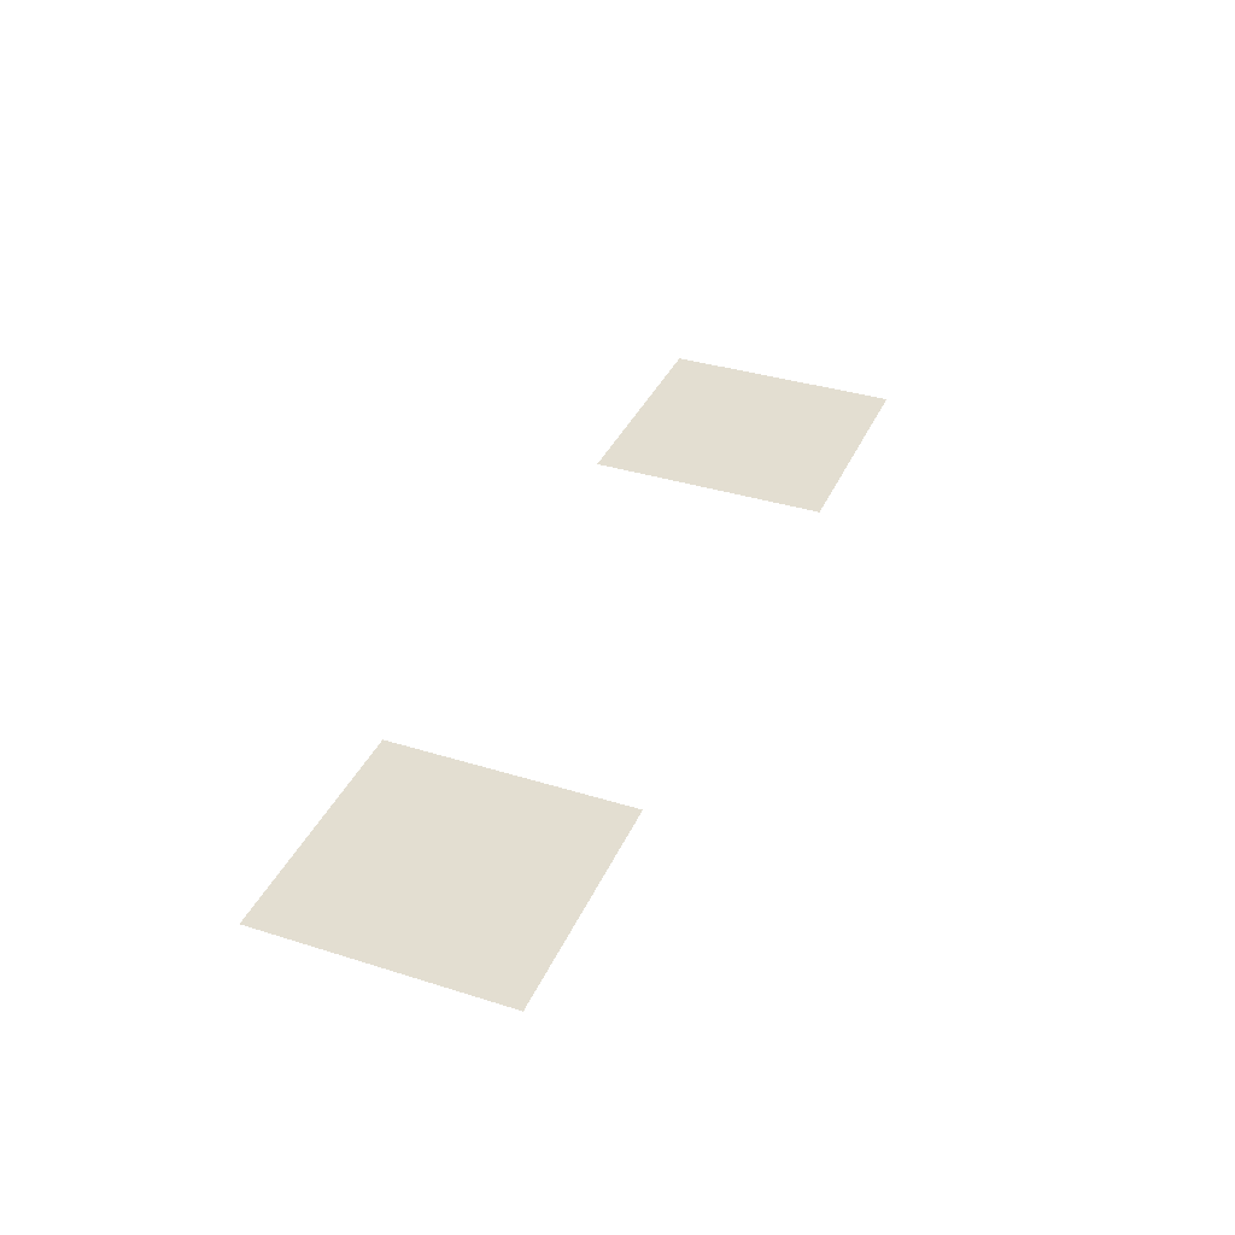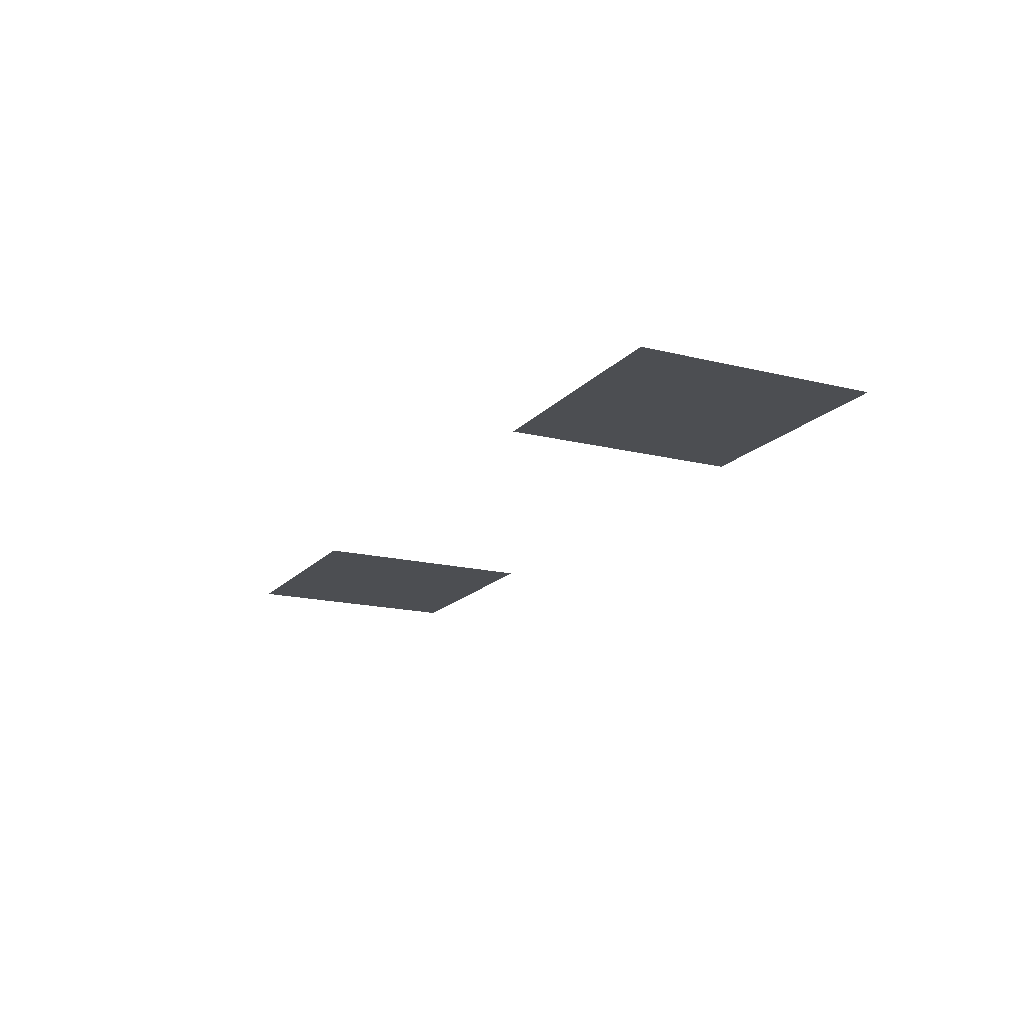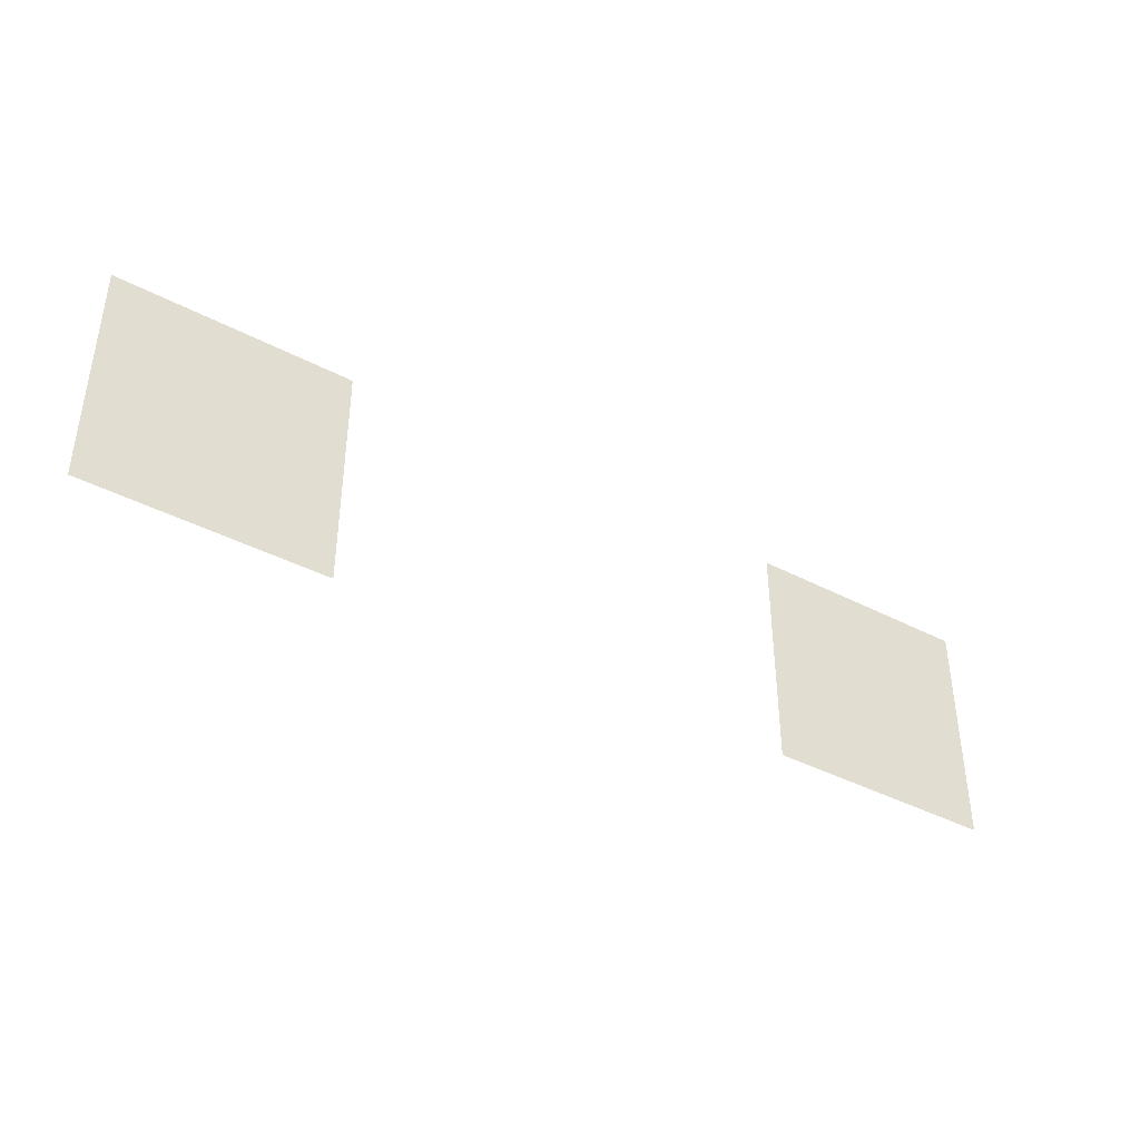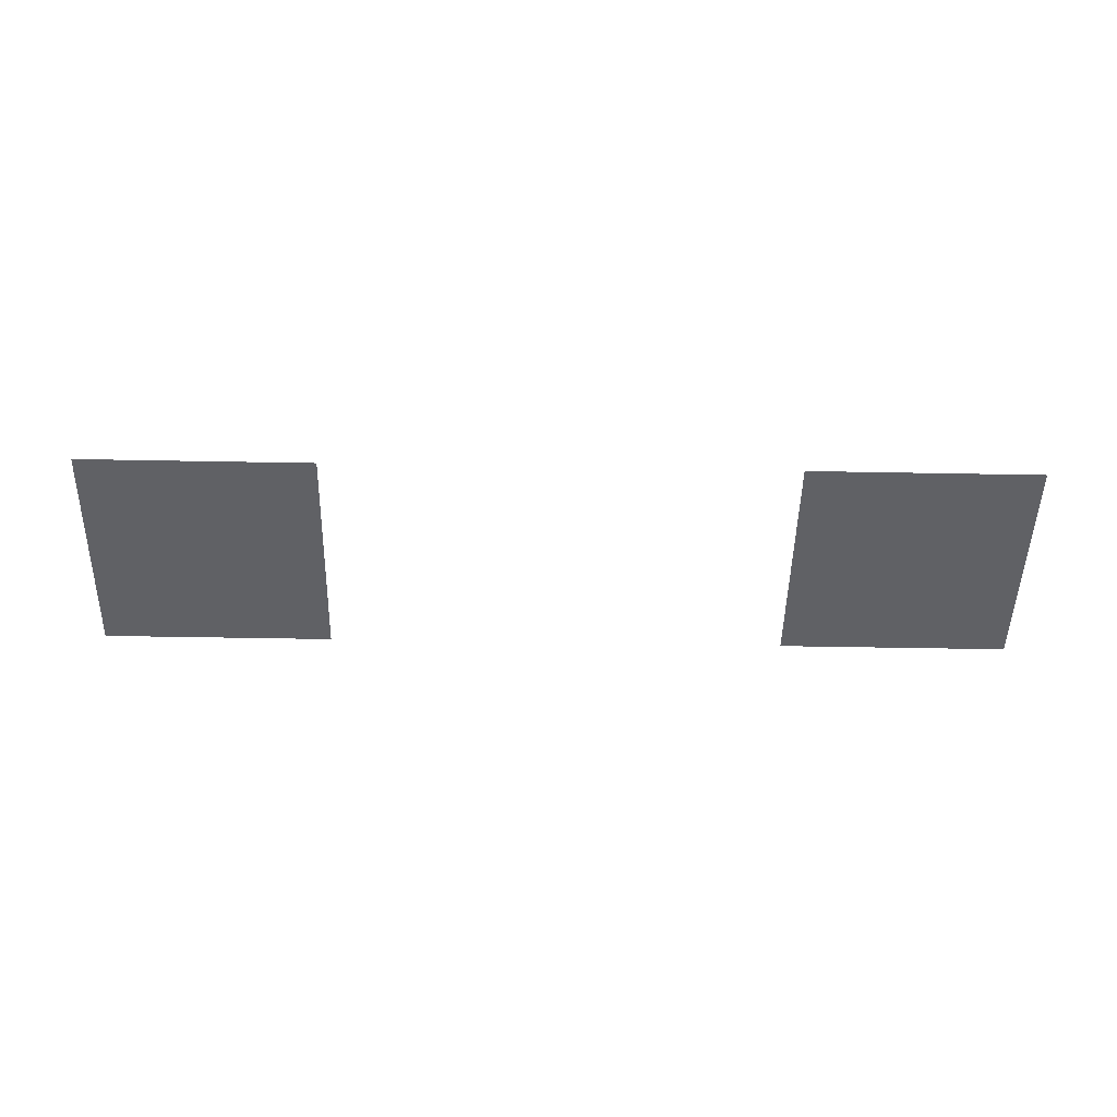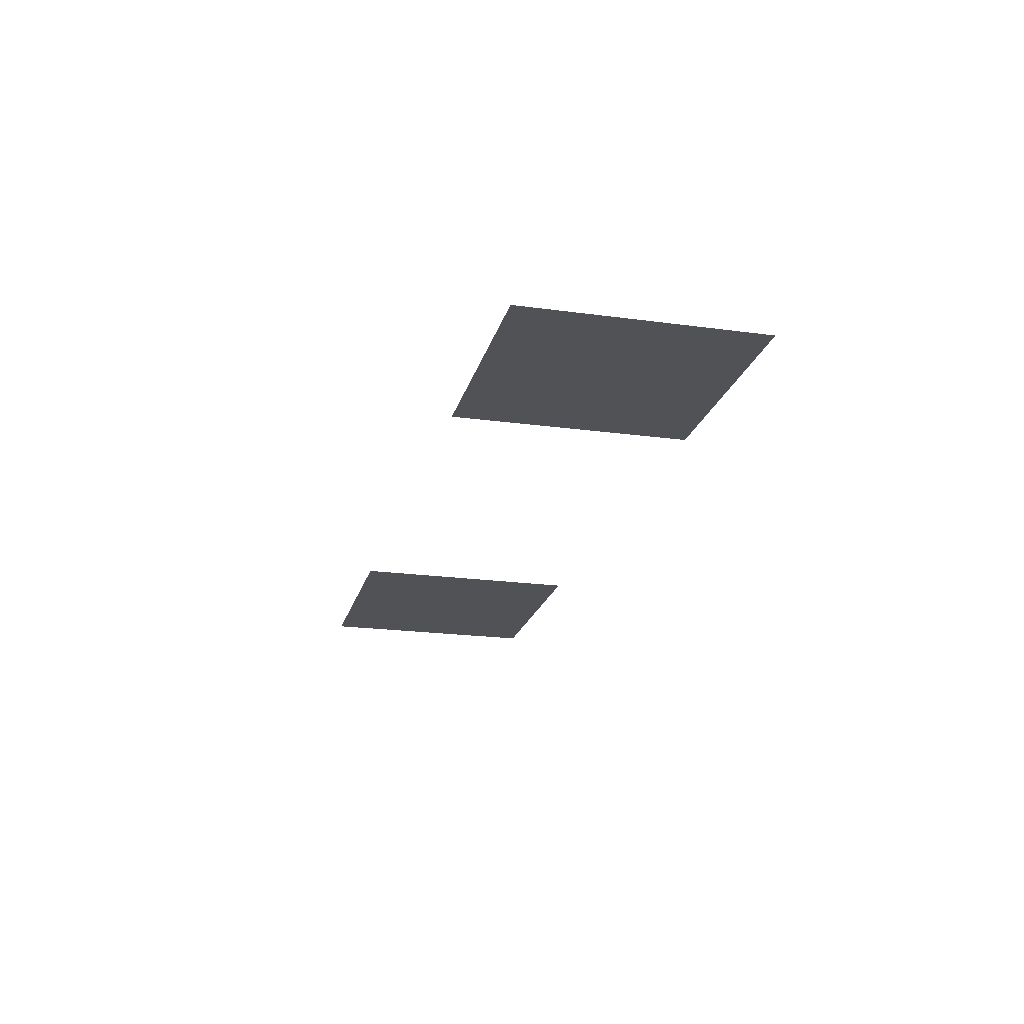
<metadata>
{"format":"obj","ext":"obj","renderer":"f3d","projection":"perspective","resolution":1024,"background":"white","views":[{"elev":36.3,"azim":112.1,"up":"+Z"},{"elev":-16.9,"azim":-116.8,"up":"+Z"},{"elev":-40.3,"azim":147.2,"up":"+Y"},{"elev":-48.5,"azim":178.8,"up":"+Z"},{"elev":-20.8,"azim":76.1,"up":"+Z"}]}
</metadata>
<code>
v -736 -800 0
v -768 -800 0
v -768 -768 0
v -736 -768 0
v -832 -800 0
v -864 -800 0
v -864 -768 0
v -832 -768 0
g Well_mesh_0013
f 1 2 3 4
f 5 6 7 8

</code>
